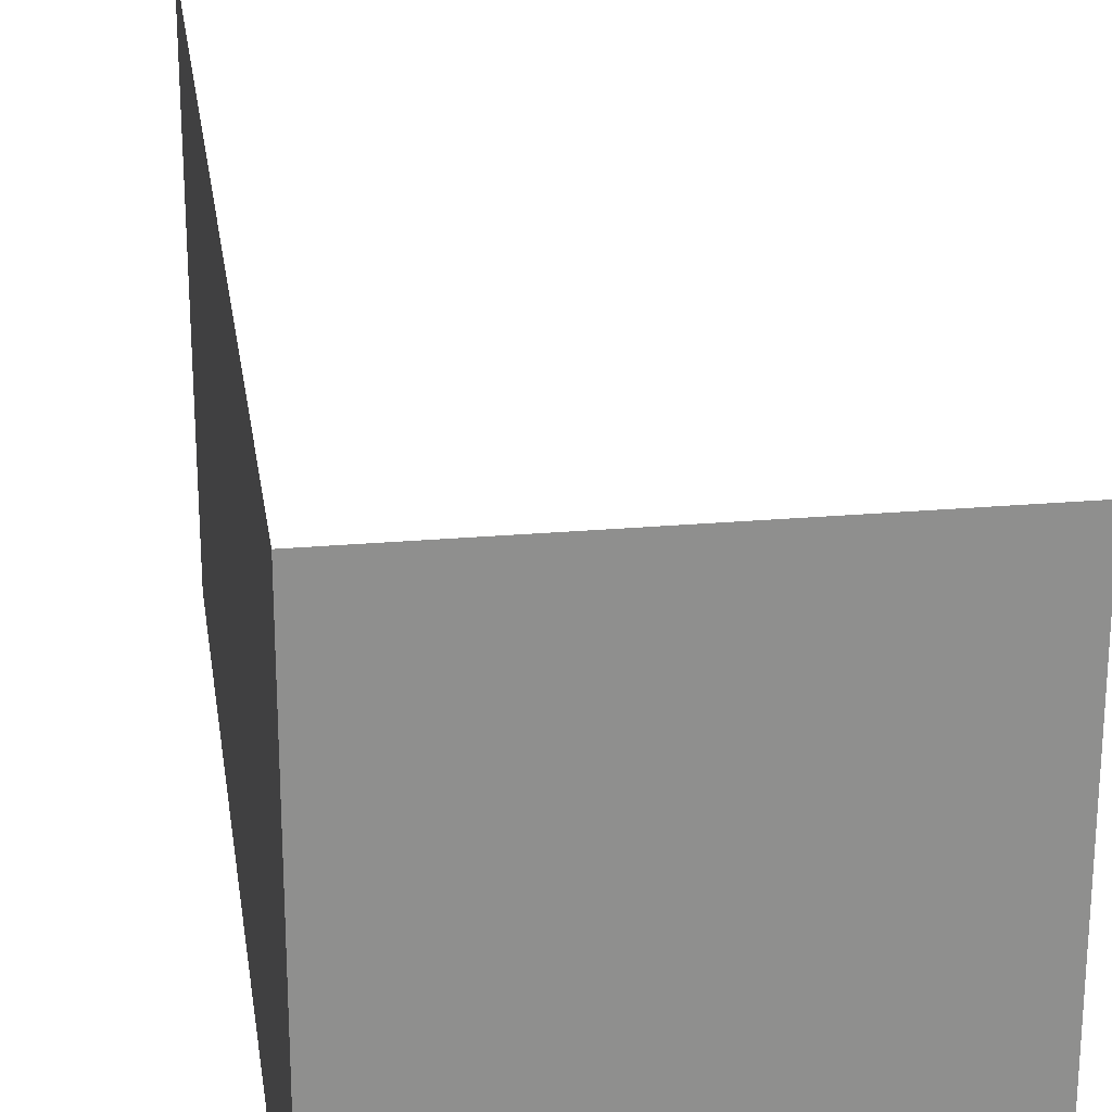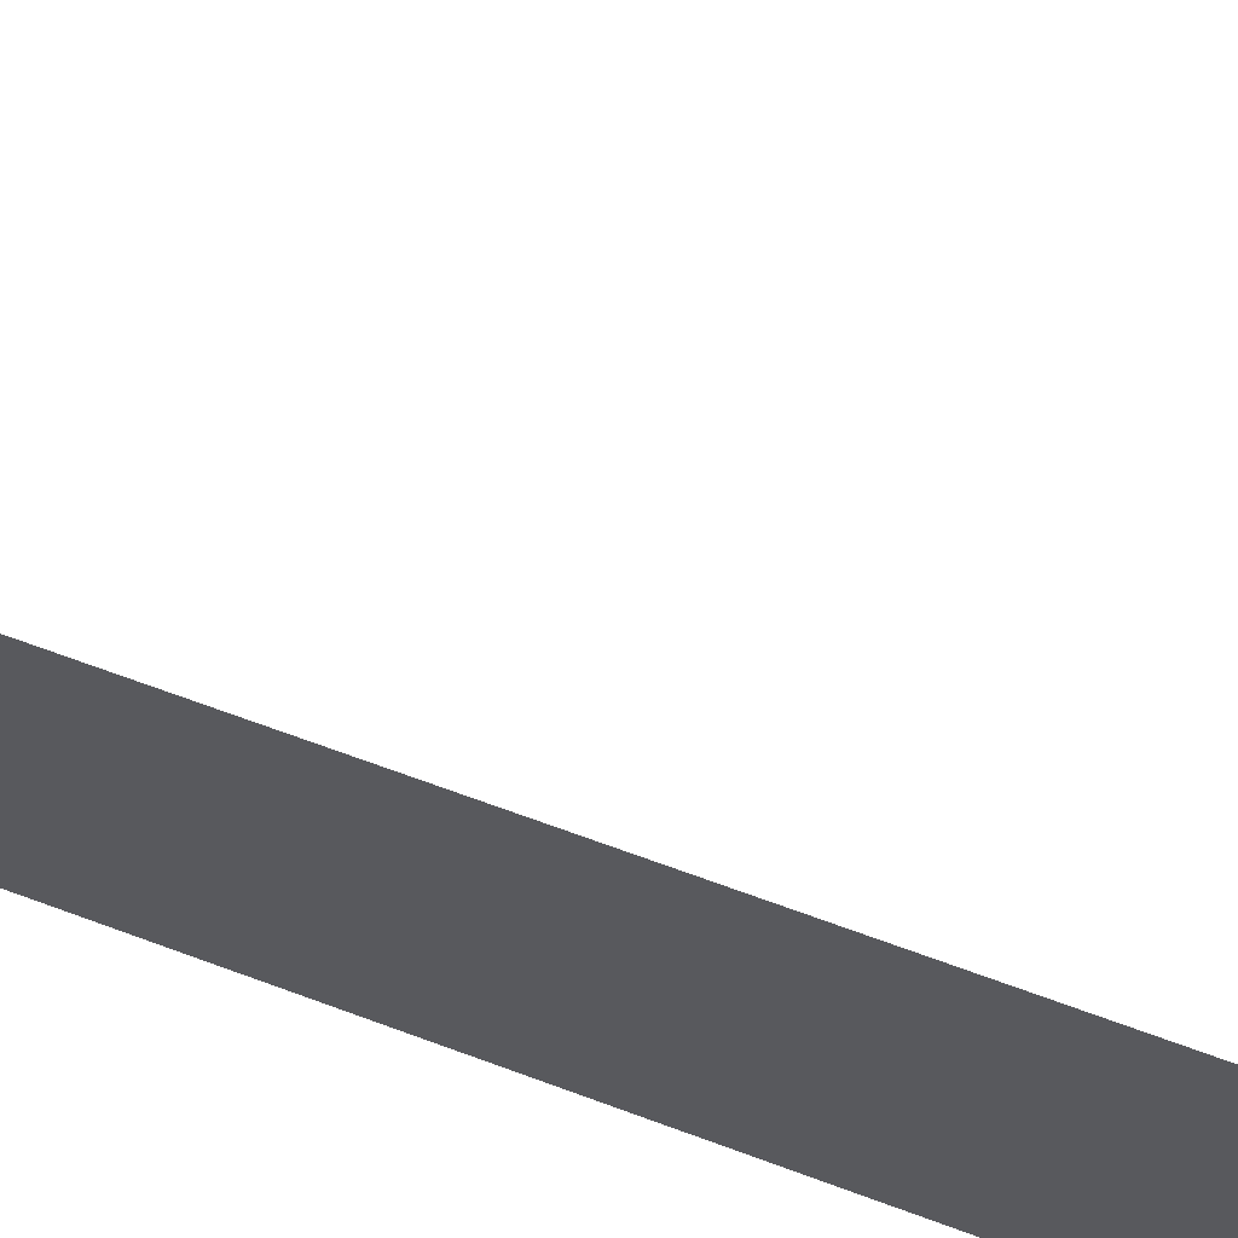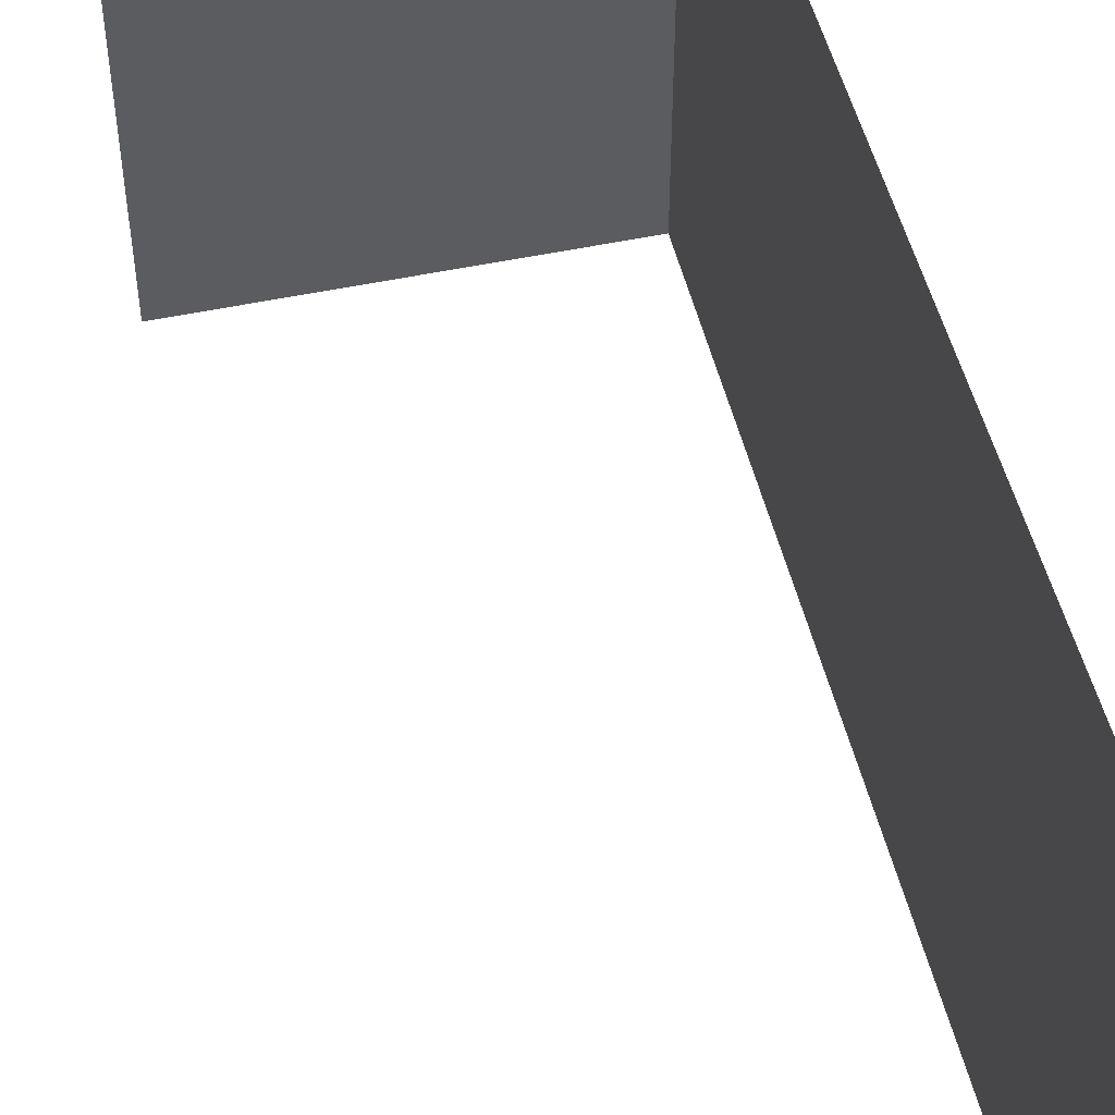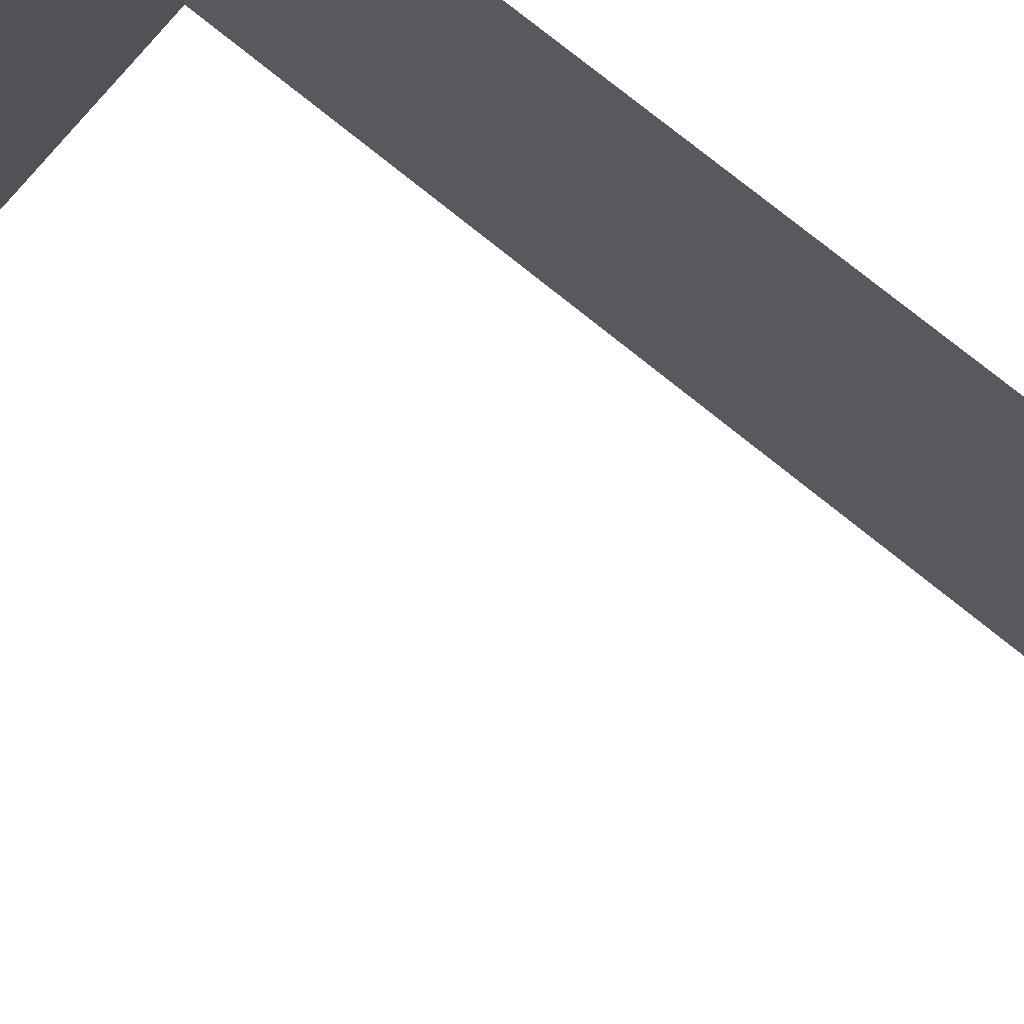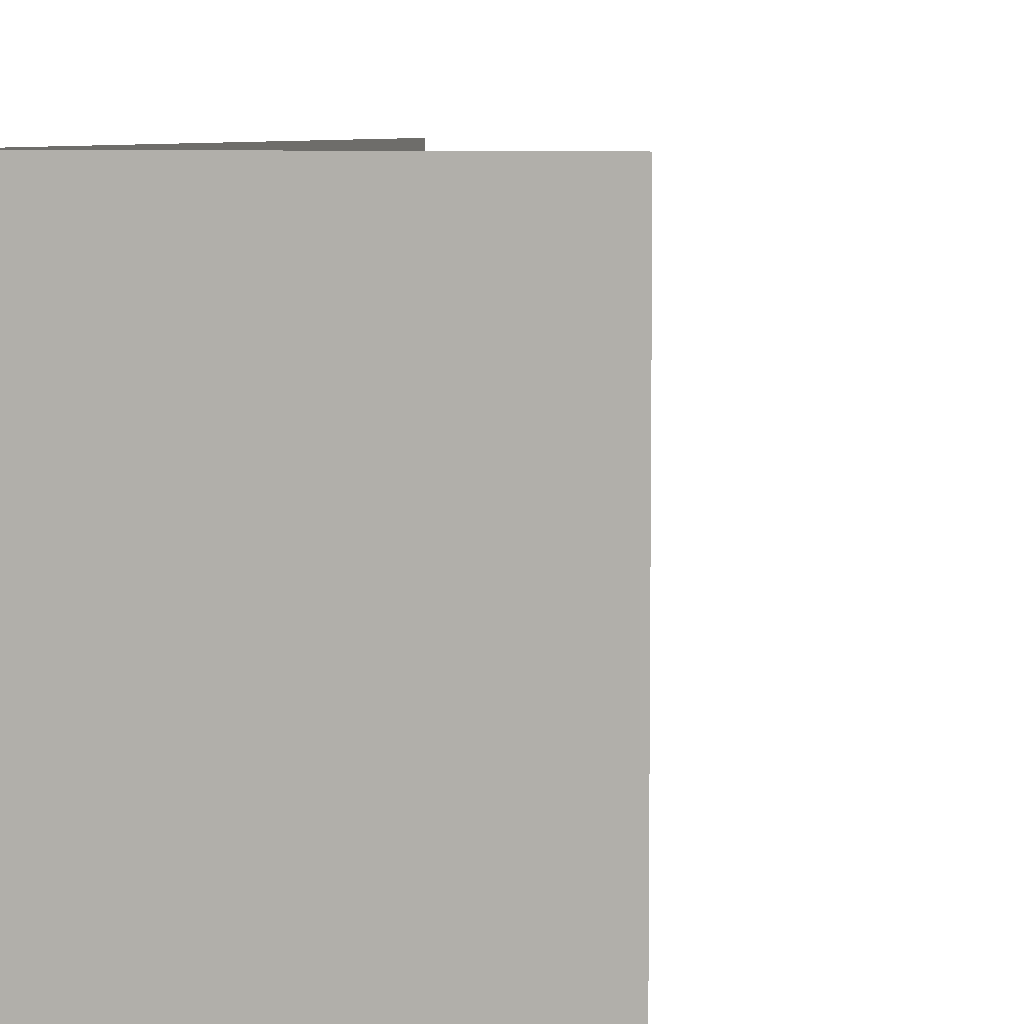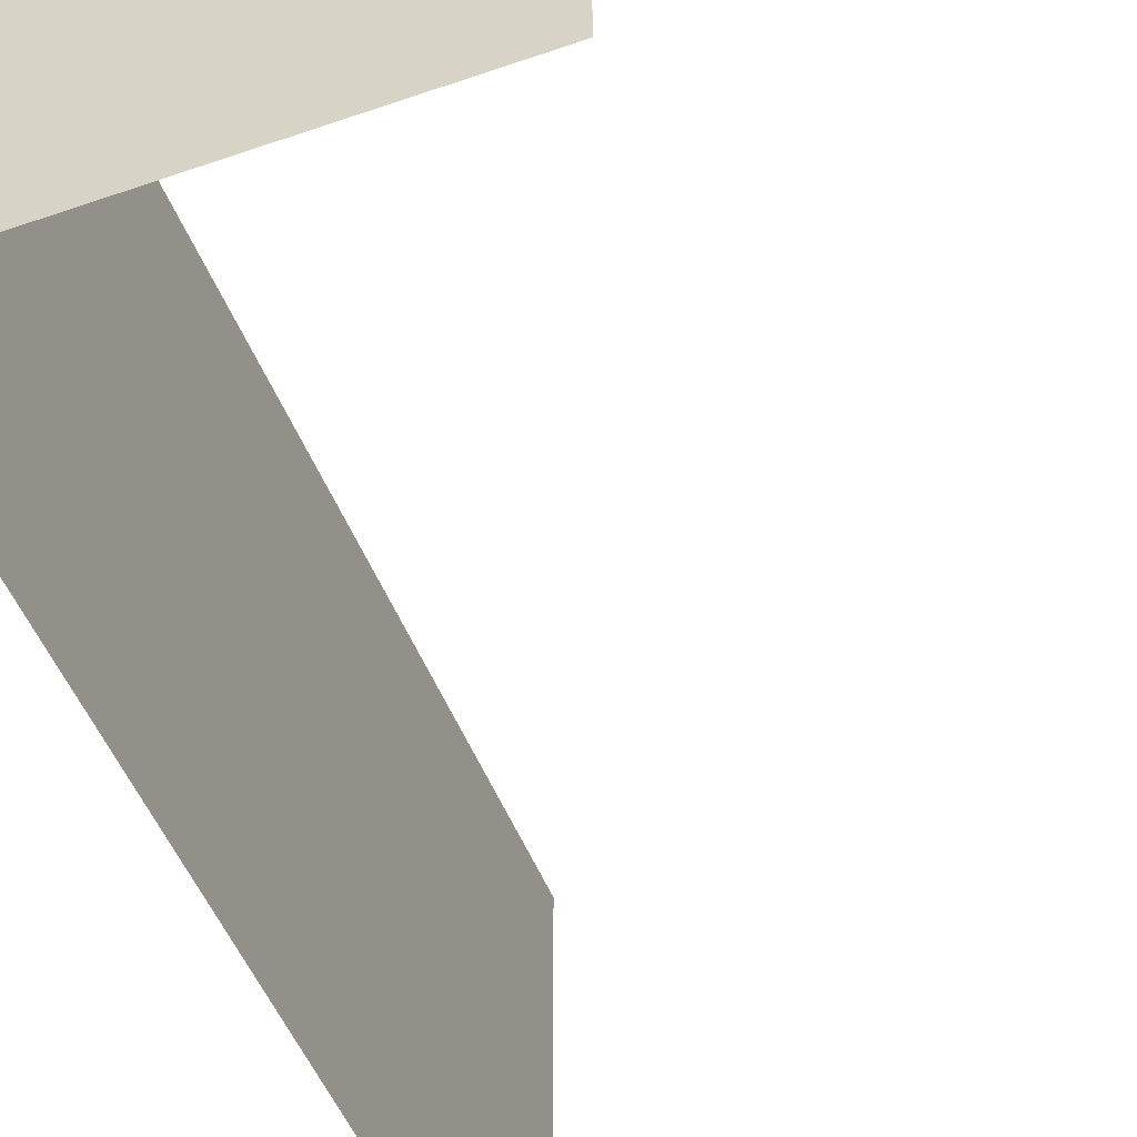
<metadata>
{"format":"obj","ext":"obj","renderer":"f3d","projection":"perspective","resolution":1024,"background":"white","views":[{"elev":25.2,"azim":-8.0,"up":"+Z"},{"elev":68.6,"azim":-69.9,"up":"+Z"},{"elev":50.2,"azim":166.8,"up":"+Z"},{"elev":75.9,"azim":129.2,"up":"+Z"},{"elev":6.7,"azim":14.6,"up":"+Z"},{"elev":-49.6,"azim":21.1,"up":"+Z"}]}
</metadata>
<code>
v -0.3203 -2 0.5
v -0.3203 -2 -0.5
v 0.5 -2 -0.5
v 0.5 -2 0.5
v -0.3203 0 0.5
v -0.3203 0 -0.5
f 1 2 3
f 1 3 4
f 2 1 5
f 2 5 6

</code>
